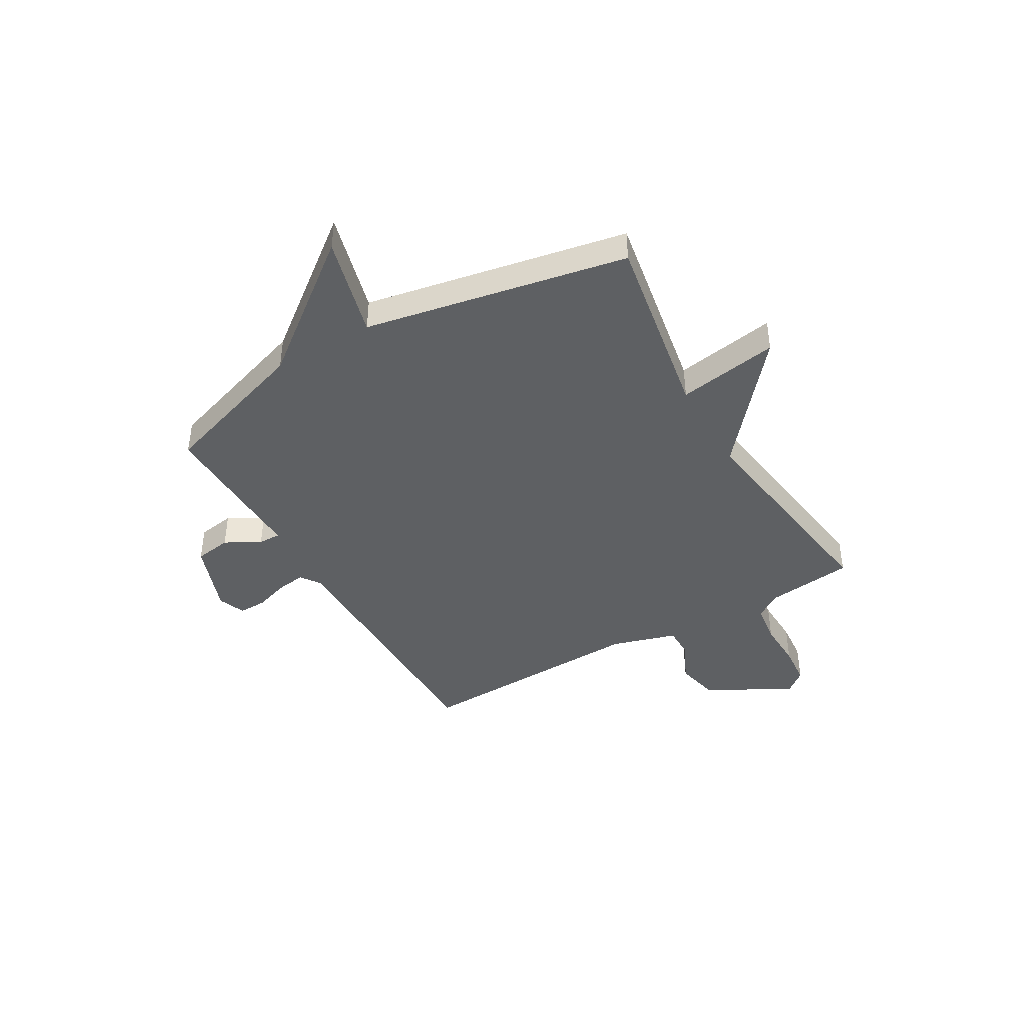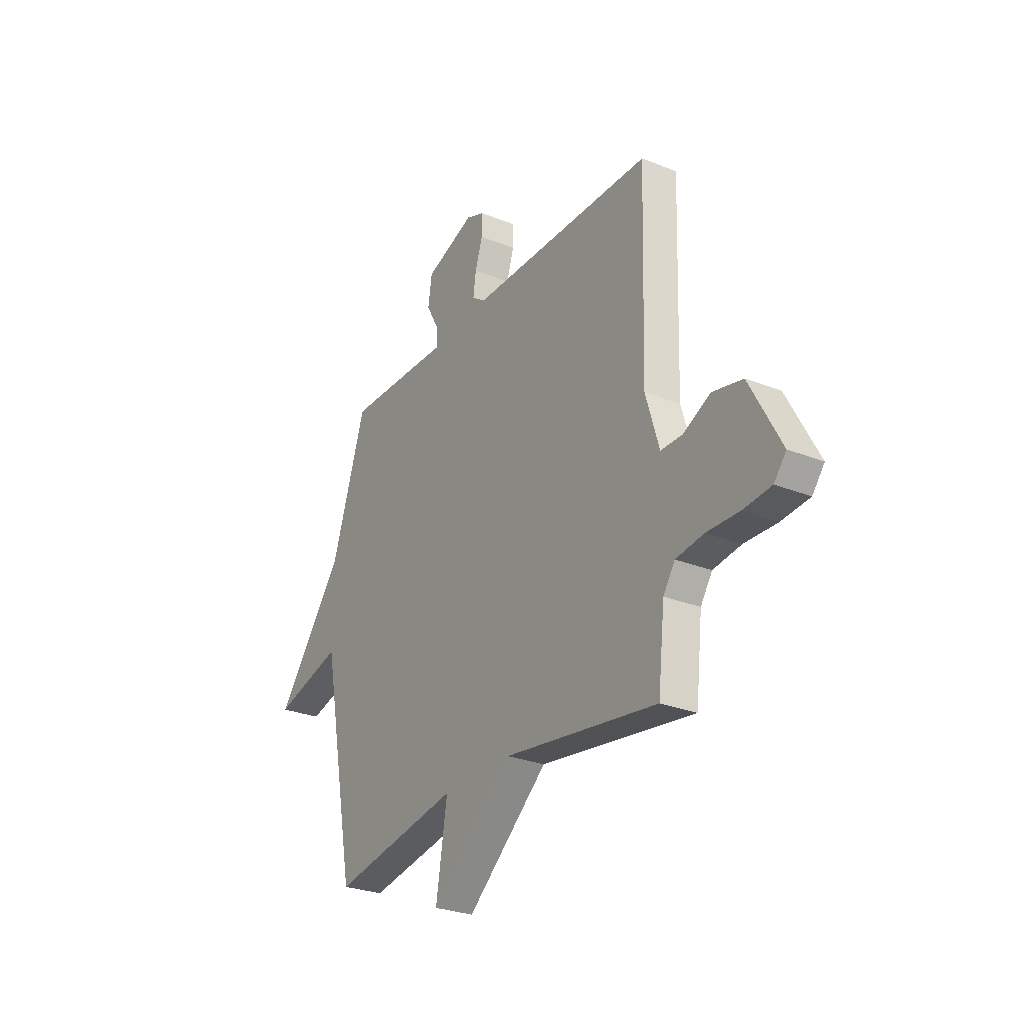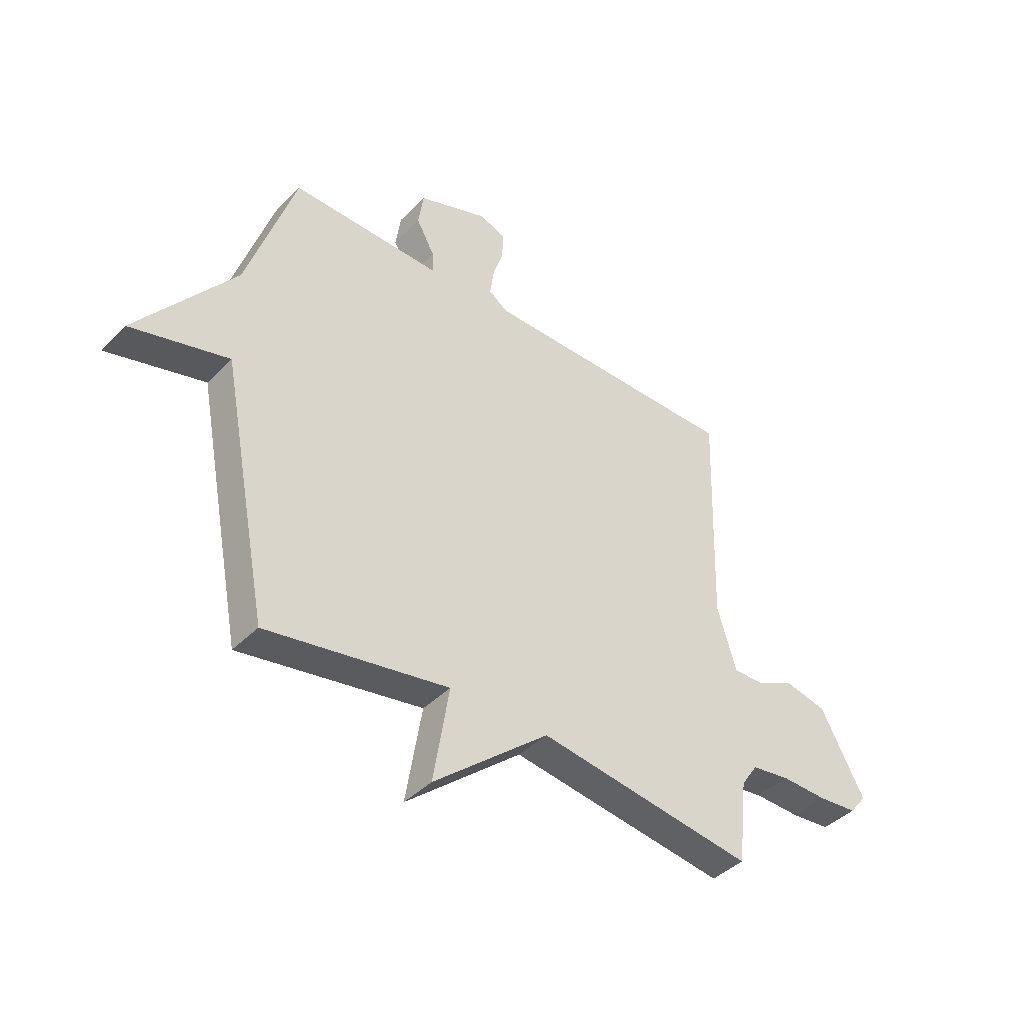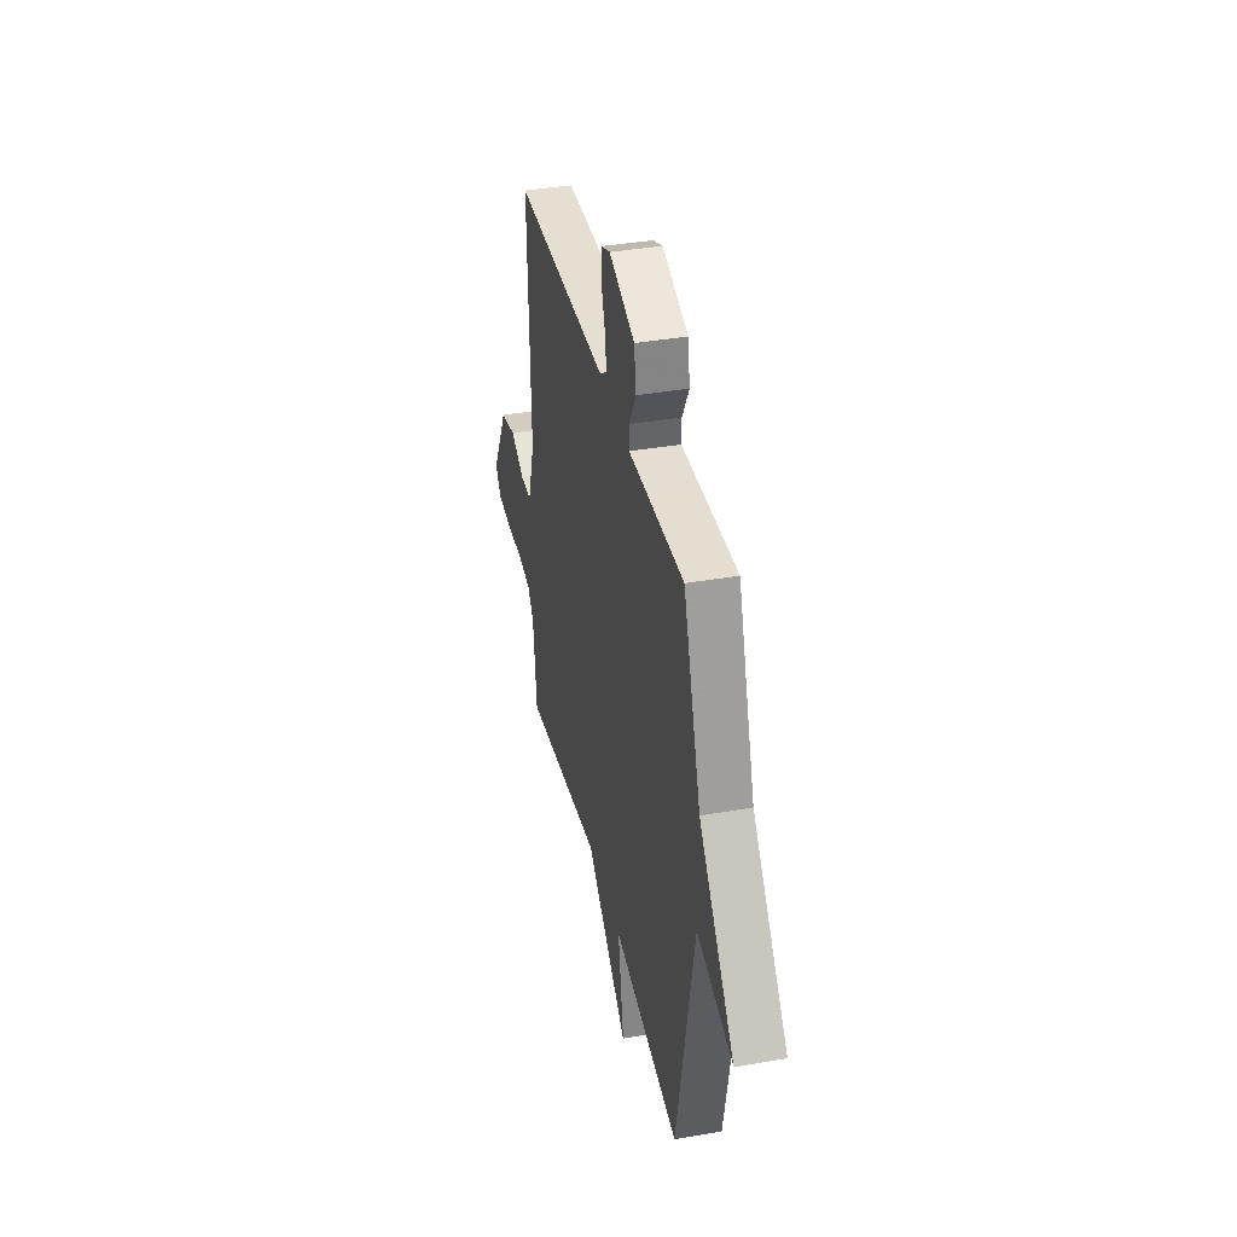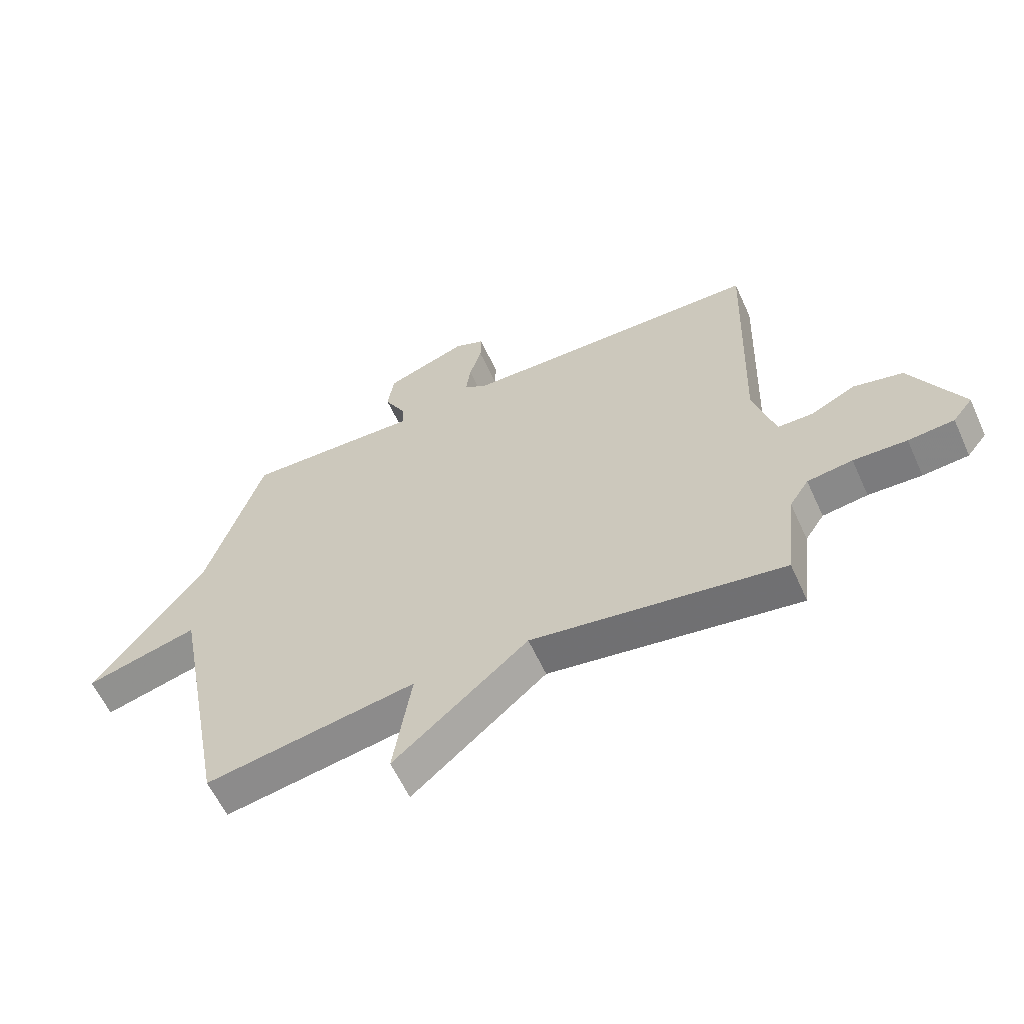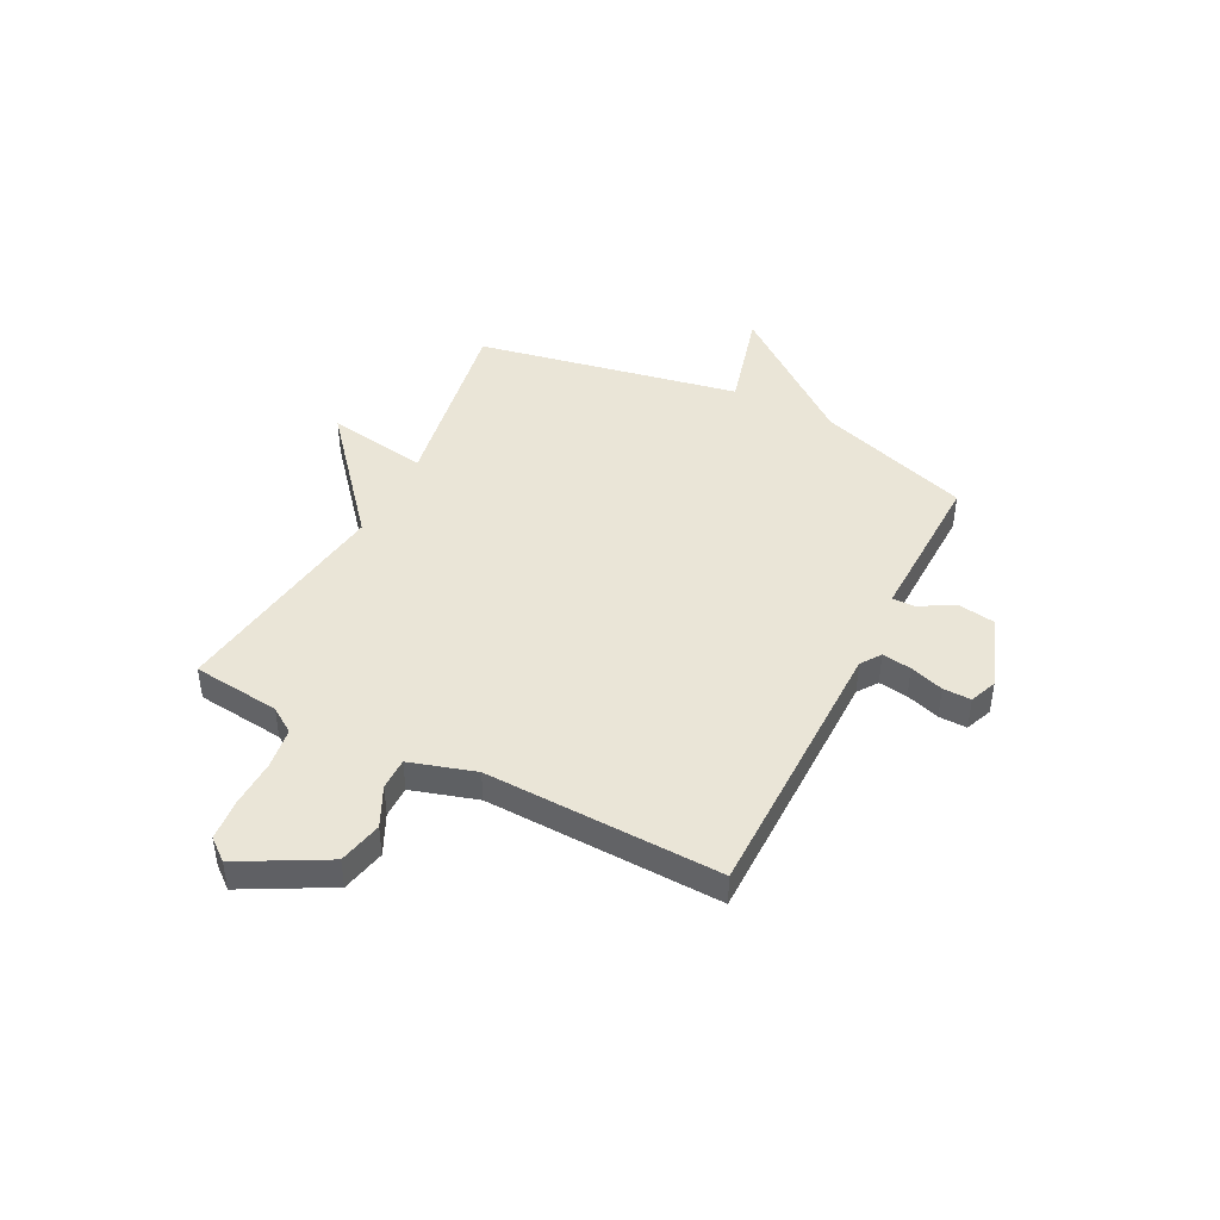
<metadata>
{"format":"obj","ext":"obj","renderer":"f3d","projection":"perspective","resolution":1024,"background":"white","views":[{"elev":-42.5,"azim":120.1,"up":"+Y"},{"elev":-27.7,"azim":-121.5,"up":"+Z"},{"elev":-41.4,"azim":140.4,"up":"+Z"},{"elev":37.7,"azim":77.3,"up":"+Z"},{"elev":-59.5,"azim":-155.7,"up":"+Z"},{"elev":44.4,"azim":-63.1,"up":"+Y"}]}
</metadata>
<code>
v 0.5 0.07 0.5
v 0.597 0.07 0.206
v 0.793 0.07 -0.046
v 0.597 0.07 0.006
v 0.5 0.07 -0.5
v 0.135 0.07 -0.437
v 0.167 0.07 -0.632
v -0.065 0.07 -0.437
v -0.5 0.07 -0.5
v -0.519 0.07 -0.331
v -0.552 0.07 -0.282
v -0.63 0.07 -0.271
v -0.722 0.07 -0.274
v -0.801 0.07 -0.267
v -0.835 0.07 -0.225
v -0.747 0.07 -0.061
v -0.662 0.07 -0.042
v -0.585 0.07 -0.079
v -0.524 0.07 -0.079
v -0.486 0.07 0.047
v -0.5 0.07 0.5
v 0.023 0.07 0.503
v 0.061 0.07 0.53
v 0.053 0.07 0.586
v 0.032 0.07 0.651
v 0.031 0.07 0.705
v 0.083 0.07 0.726
v 0.224 0.07 0.675
v 0.235 0.07 0.604
v 0.198 0.07 0.536
v 0.197 0.07 0.493
v 0.315 0.07 0.496
v 0.5 0 0.5
v 0.597 0 0.206
v 0.793 0 -0.046
v 0.597 0 0.006
v 0.5 0 -0.5
v 0.135 0 -0.437
v 0.167 0 -0.632
v -0.065 0 -0.437
v -0.5 0 -0.5
v -0.519 0 -0.331
v -0.552 0 -0.282
v -0.63 0 -0.271
v -0.722 0 -0.274
v -0.801 0 -0.267
v -0.835 0 -0.225
v -0.747 0 -0.061
v -0.662 0 -0.042
v -0.585 0 -0.079
v -0.524 0 -0.079
v -0.486 0 0.047
v -0.5 0 0.5
v 0.023 0 0.503
v 0.061 0 0.53
v 0.053 0 0.586
v 0.032 0 0.651
v 0.031 0 0.705
v 0.083 0 0.726
v 0.224 0 0.675
v 0.235 0 0.604
v 0.198 0 0.536
v 0.197 0 0.493
v 0.315 0 0.496
f 31 32 1 2
f 28 29 30
f 27 28 30
f 26 27 30
f 25 26 30
f 24 25 30
f 23 24 30 31
f 2 3 4
f 31 2 4
f 23 31 4
f 22 23 4
f 4 5 6
f 22 4 6
f 21 22 6
f 20 21 6
f 16 17 18
f 15 16 18
f 14 15 18
f 13 14 18
f 12 13 18
f 11 12 18 19
f 19 20 6
f 11 19 6
f 10 11 6
f 6 7 8
f 10 6 8
f 8 9 10
f 34 33 64 63
f 62 61 60
f 62 60 59
f 62 59 58
f 62 58 57
f 62 57 56
f 63 62 56 55
f 36 35 34
f 36 34 63
f 36 63 55
f 36 55 54
f 38 37 36
f 38 36 54
f 38 54 53
f 38 53 52
f 50 49 48
f 50 48 47
f 50 47 46
f 50 46 45
f 50 45 44
f 51 50 44 43
f 38 52 51
f 38 51 43
f 38 43 42
f 40 39 38
f 40 38 42
f 42 41 40
f 1 33 34 2
f 2 34 35 3
f 3 35 36 4
f 4 36 37 5
f 5 37 38 6
f 6 38 39 7
f 7 39 40 8
f 8 40 41 9
f 9 41 42 10
f 10 42 43 11
f 11 43 44 12
f 12 44 45 13
f 13 45 46 14
f 14 46 47 15
f 15 47 48 16
f 16 48 49 17
f 17 49 50 18
f 18 50 51 19
f 19 51 52 20
f 20 52 53 21
f 21 53 54 22
f 22 54 55 23
f 23 55 56 24
f 24 56 57 25
f 25 57 58 26
f 26 58 59 27
f 27 59 60 28
f 28 60 61 29
f 29 61 62 30
f 30 62 63 31
f 31 63 64 32
f 32 64 33 1

</code>
